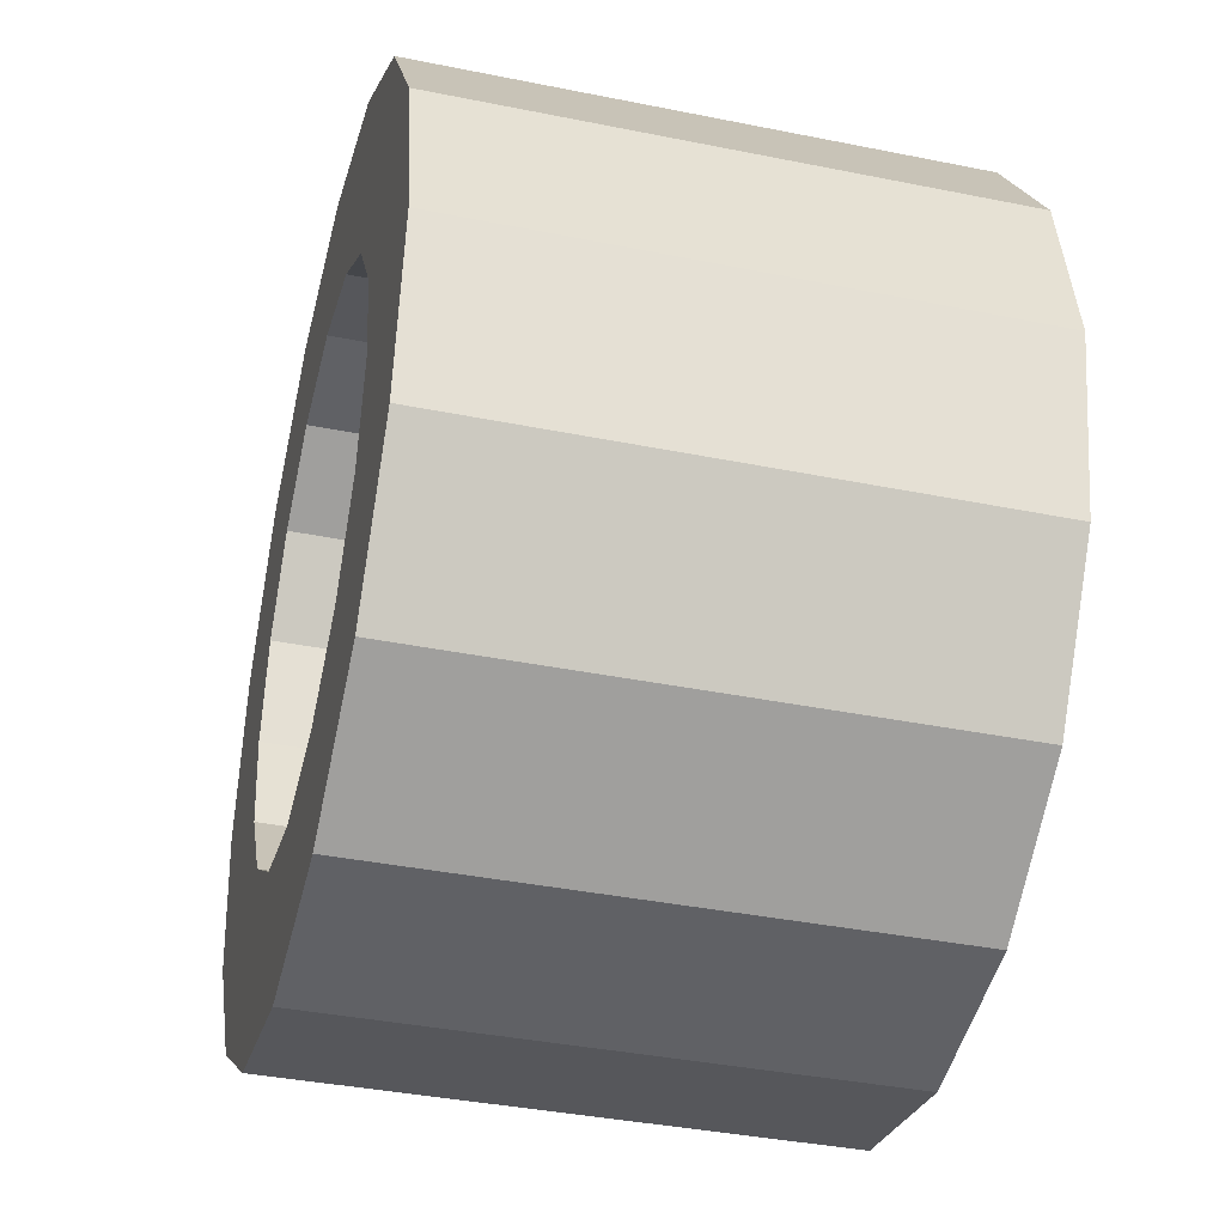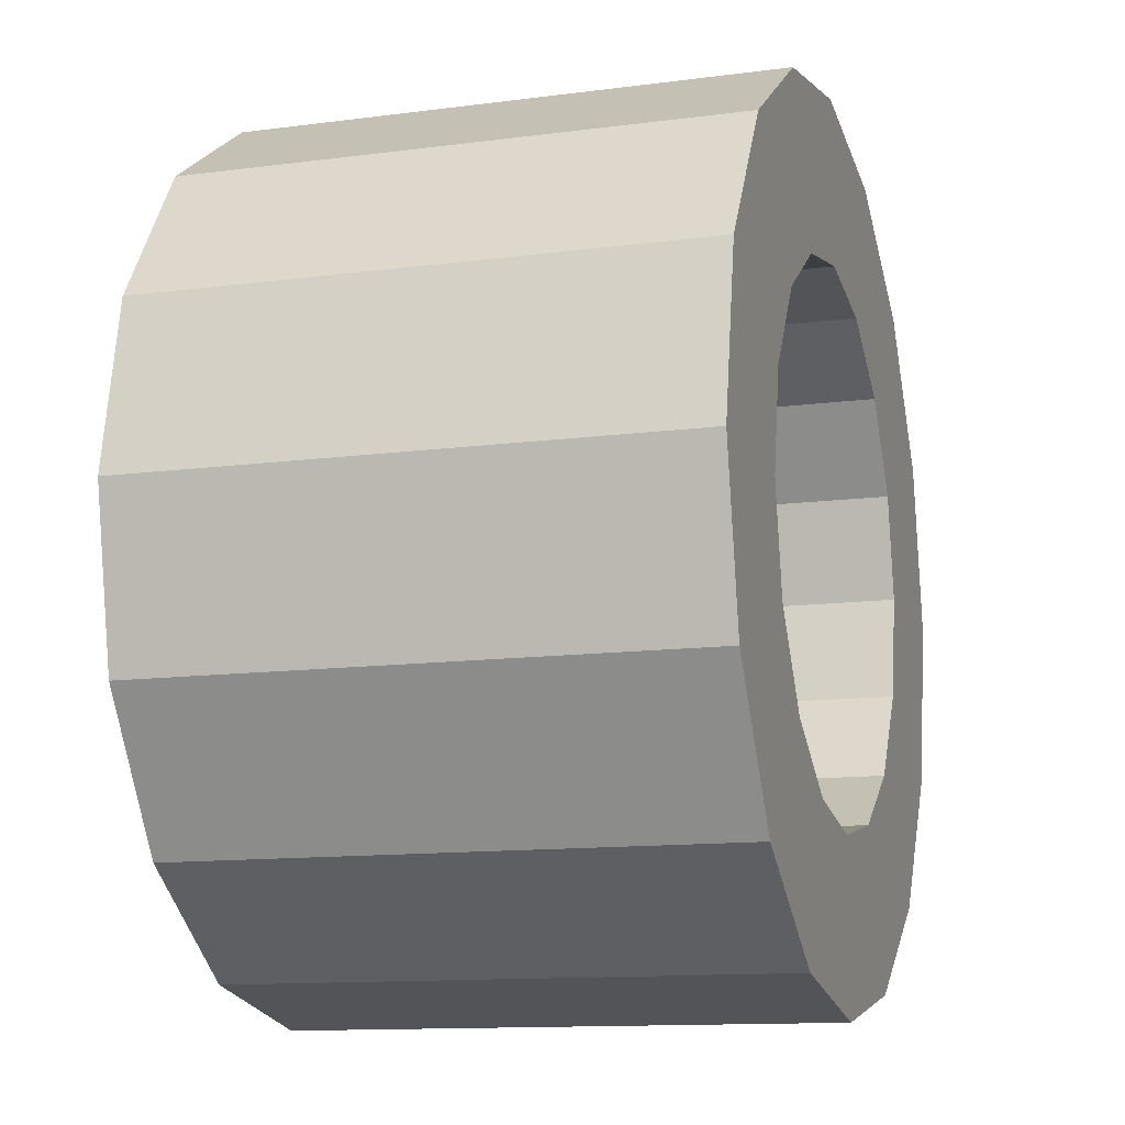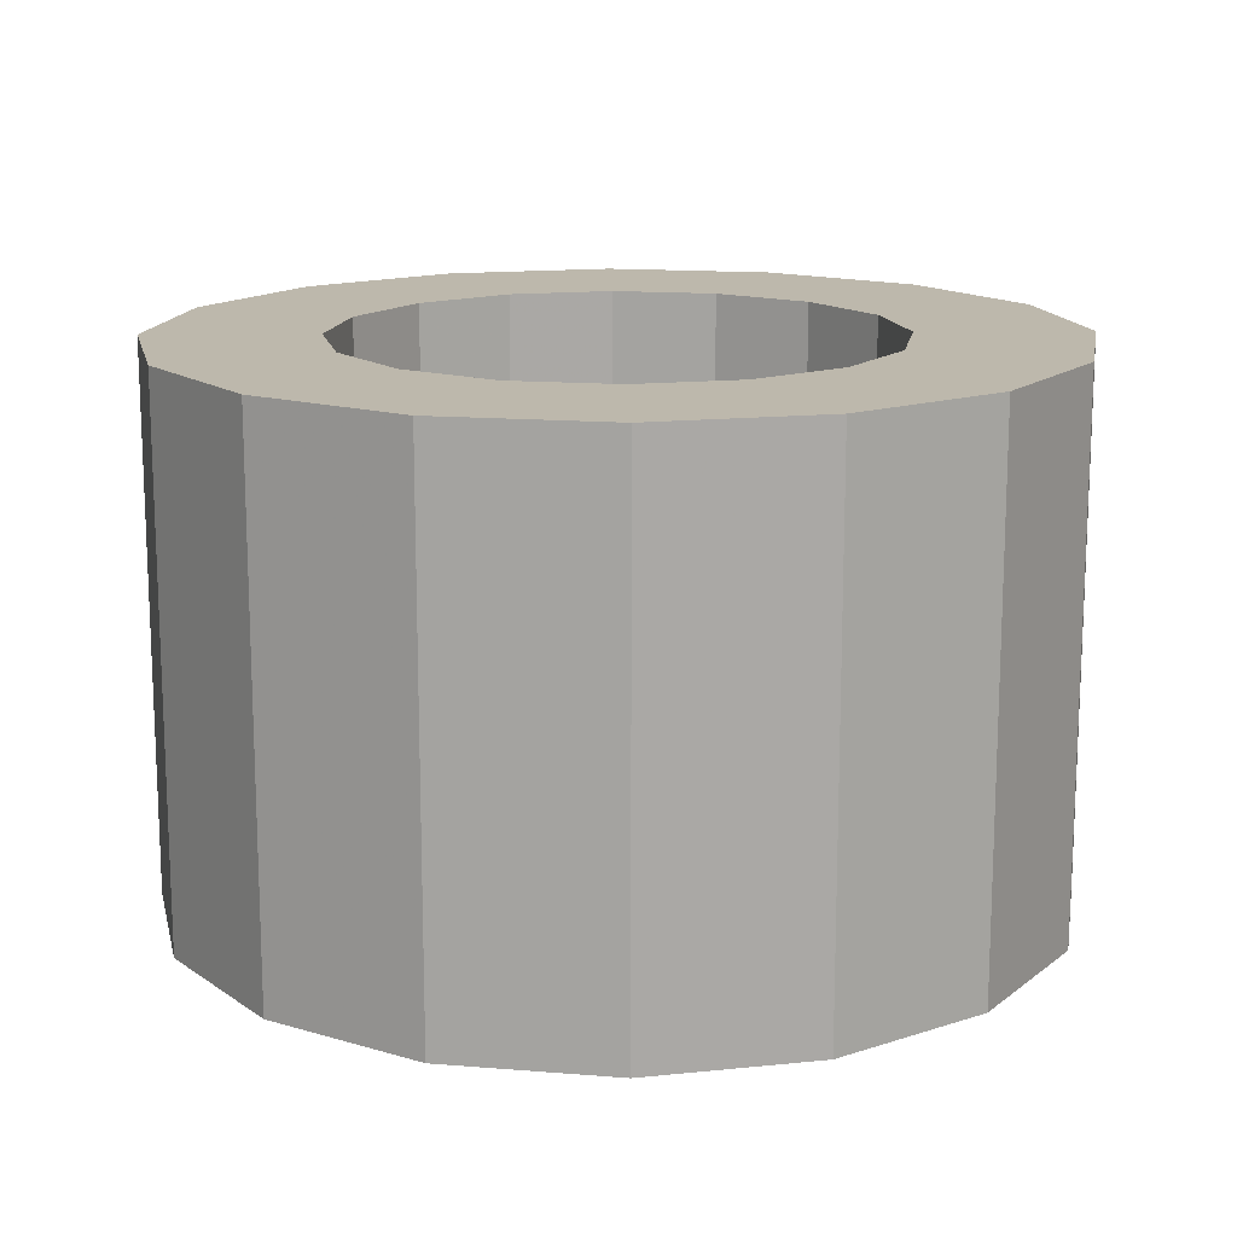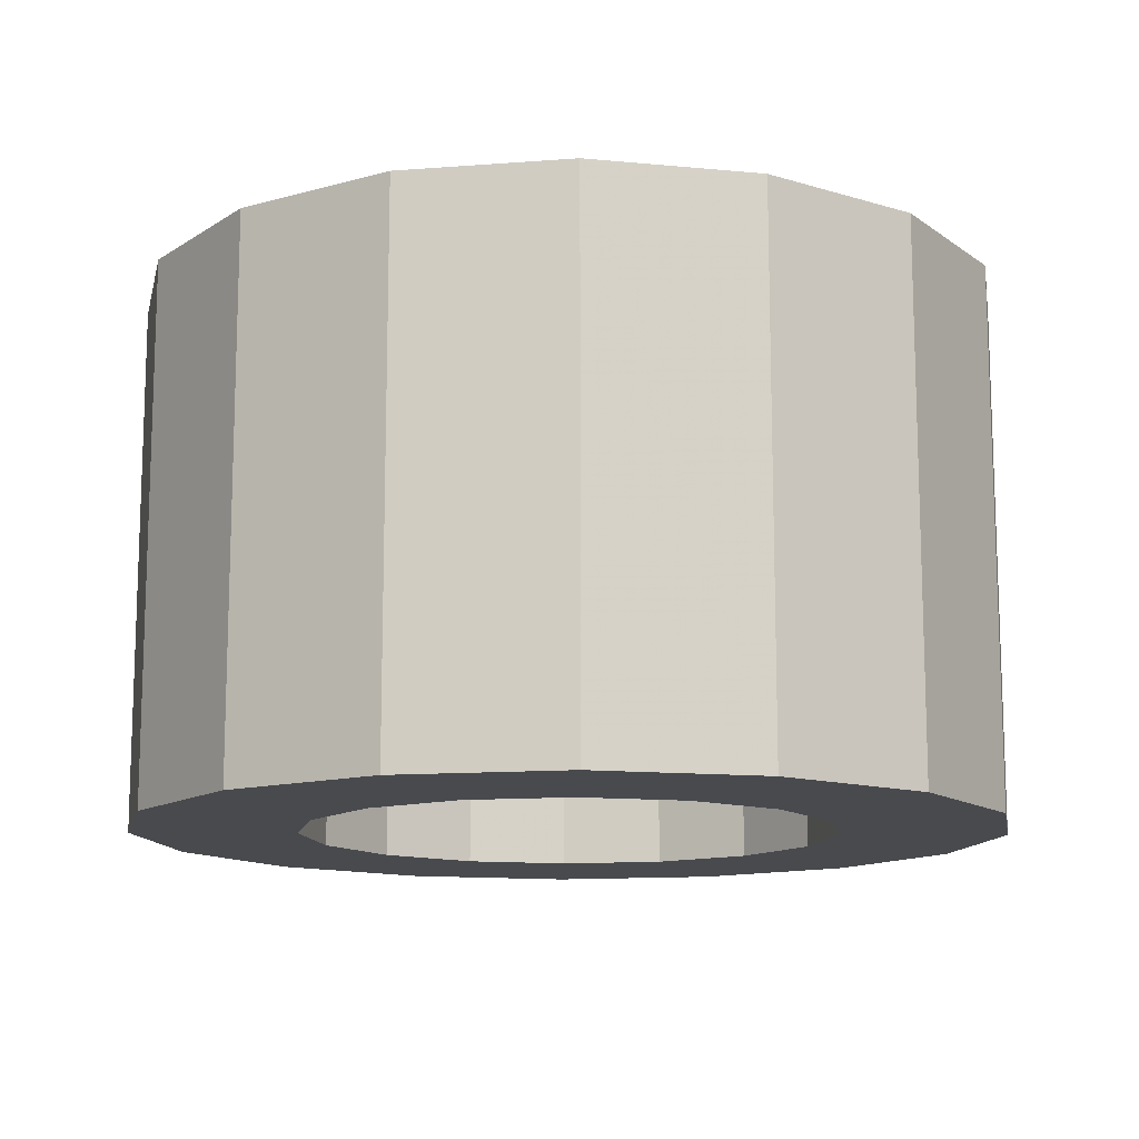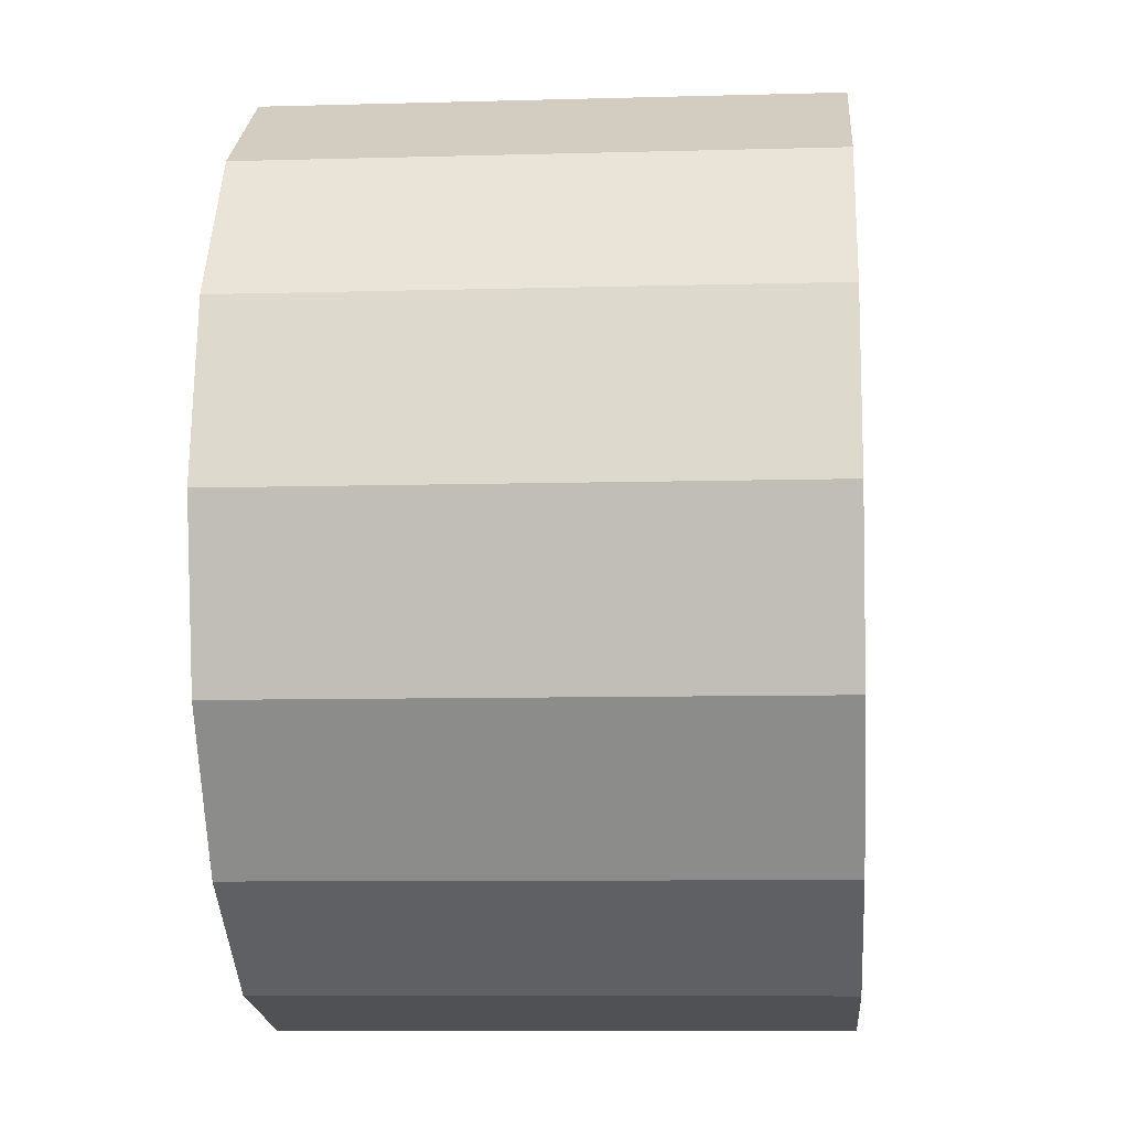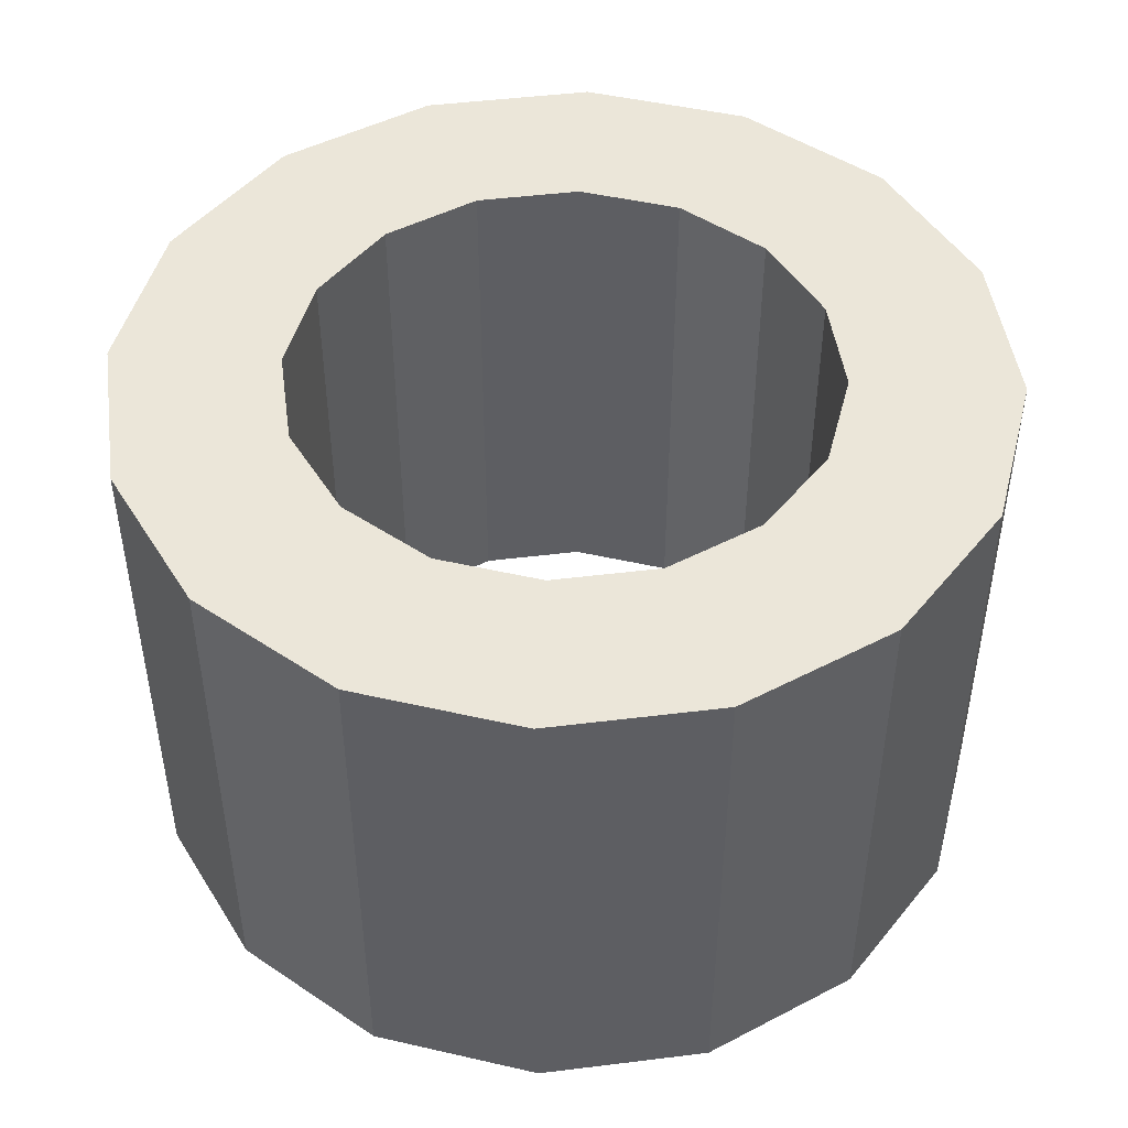
<metadata>
{"format":"obj","ext":"obj","renderer":"f3d","projection":"perspective","resolution":1024,"background":"white","views":[{"elev":-38.1,"azim":-104.4,"up":"+Y"},{"elev":-12.3,"azim":-72.7,"up":"+Y"},{"elev":14.8,"azim":66.2,"up":"+Z"},{"elev":-12.8,"azim":-23.7,"up":"+Z"},{"elev":-8.5,"azim":94.4,"up":"+Y"},{"elev":47.2,"azim":-86.7,"up":"+Z"}]}
</metadata>
<code>
v 0.8551 0 -0.8547
v 1.387 0 -0.8547
v 1.387 0 0.8547
v 0.8551 0 0.8547
v 0.79 0.3272 -0.8547
v 1.282 0.5308 -0.8547
v 1.282 0.5308 0.8547
v 0.79 0.3272 0.8547
v 0.6046 0.6046 -0.8547
v 0.9809 0.9809 -0.8547
v 0.9809 0.9809 0.8547
v 0.6046 0.6046 0.8547
v 0.3272 0.79 -0.8547
v 0.5308 1.282 -0.8547
v 0.5308 1.282 0.8547
v 0.3272 0.79 0.8547
v 0 0.8551 -0.8547
v 0 1.387 -0.8547
v 0 1.387 0.8547
v 0 0.8551 0.8547
v -0.3272 0.79 -0.8547
v -0.5308 1.282 -0.8547
v -0.5308 1.282 0.8547
v -0.3272 0.79 0.8547
v -0.6046 0.6046 -0.8547
v -0.9809 0.9809 -0.8547
v -0.9809 0.9809 0.8547
v -0.6046 0.6046 0.8547
v -0.79 0.3272 -0.8547
v -1.282 0.5308 -0.8547
v -1.282 0.5308 0.8547
v -0.79 0.3272 0.8547
v -0.8551 0 -0.8547
v -1.387 0 -0.8547
v -1.387 0 0.8547
v -0.8551 0 0.8547
v -0.79 -0.3272 -0.8547
v -1.282 -0.5308 -0.8547
v -1.282 -0.5308 0.8547
v -0.79 -0.3272 0.8547
v -0.6046 -0.6046 -0.8547
v -0.9809 -0.9809 -0.8547
v -0.9809 -0.9809 0.8547
v -0.6046 -0.6046 0.8547
v -0.3272 -0.79 -0.8547
v -0.5308 -1.282 -0.8547
v -0.5308 -1.282 0.8547
v -0.3272 -0.79 0.8547
v -0 -0.8551 -0.8547
v -0 -1.387 -0.8547
v -0 -1.387 0.8547
v -0 -0.8551 0.8547
v 0.3272 -0.79 -0.8547
v 0.5308 -1.282 -0.8547
v 0.5308 -1.282 0.8547
v 0.3272 -0.79 0.8547
v 0.6046 -0.6046 -0.8547
v 0.9809 -0.9809 -0.8547
v 0.9809 -0.9809 0.8547
v 0.6046 -0.6046 0.8547
v 0.79 -0.3272 -0.8547
v 1.282 -0.5308 -0.8547
v 1.282 -0.5308 0.8547
v 0.79 -0.3272 0.8547
f 1 5 2
f 2 5 6
f 2 6 3
f 3 6 7
f 3 7 4
f 4 7 8
f 4 8 1
f 1 8 5
f 5 9 6
f 6 9 10
f 6 10 7
f 7 10 11
f 7 11 8
f 8 11 12
f 8 12 5
f 5 12 9
f 9 13 10
f 10 13 14
f 10 14 11
f 11 14 15
f 11 15 12
f 12 15 16
f 12 16 9
f 9 16 13
f 13 17 14
f 14 17 18
f 14 18 15
f 15 18 19
f 15 19 16
f 16 19 20
f 16 20 13
f 13 20 17
f 17 21 18
f 18 21 22
f 18 22 19
f 19 22 23
f 19 23 20
f 20 23 24
f 20 24 17
f 17 24 21
f 21 25 22
f 22 25 26
f 22 26 23
f 23 26 27
f 23 27 24
f 24 27 28
f 24 28 21
f 21 28 25
f 25 29 26
f 26 29 30
f 26 30 27
f 27 30 31
f 27 31 28
f 28 31 32
f 28 32 25
f 25 32 29
f 29 33 30
f 30 33 34
f 30 34 31
f 31 34 35
f 31 35 32
f 32 35 36
f 32 36 29
f 29 36 33
f 33 37 34
f 34 37 38
f 34 38 35
f 35 38 39
f 35 39 36
f 36 39 40
f 36 40 33
f 33 40 37
f 37 41 38
f 38 41 42
f 38 42 39
f 39 42 43
f 39 43 40
f 40 43 44
f 40 44 37
f 37 44 41
f 41 45 42
f 42 45 46
f 42 46 43
f 43 46 47
f 43 47 44
f 44 47 48
f 44 48 41
f 41 48 45
f 45 49 46
f 46 49 50
f 46 50 47
f 47 50 51
f 47 51 48
f 48 51 52
f 48 52 45
f 45 52 49
f 49 53 50
f 50 53 54
f 50 54 51
f 51 54 55
f 51 55 52
f 52 55 56
f 52 56 49
f 49 56 53
f 53 57 54
f 54 57 58
f 54 58 55
f 55 58 59
f 55 59 56
f 56 59 60
f 56 60 53
f 53 60 57
f 57 61 58
f 58 61 62
f 58 62 59
f 59 62 63
f 59 63 60
f 60 63 64
f 60 64 57
f 57 64 61
f 61 1 62
f 62 1 2
f 62 2 63
f 63 2 3
f 63 3 64
f 64 3 4
f 64 4 61
f 61 4 1

</code>
